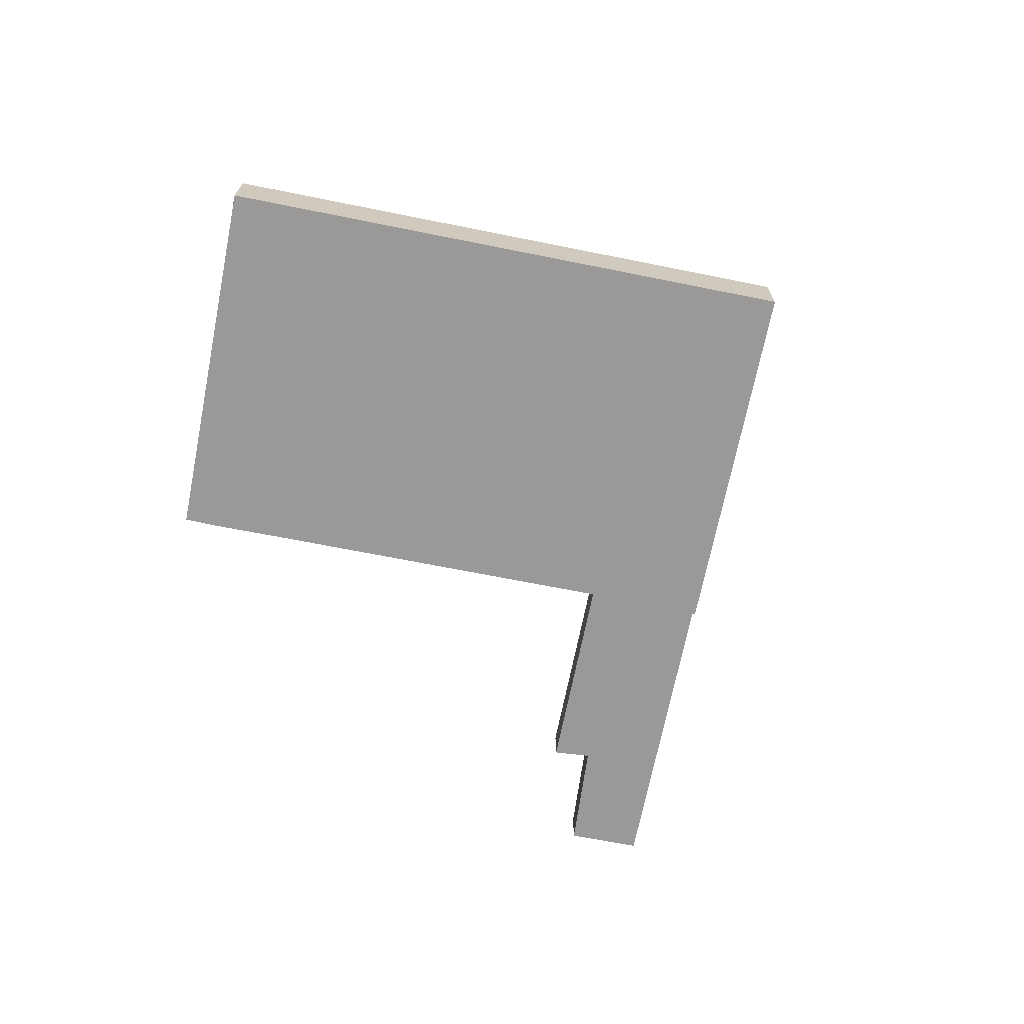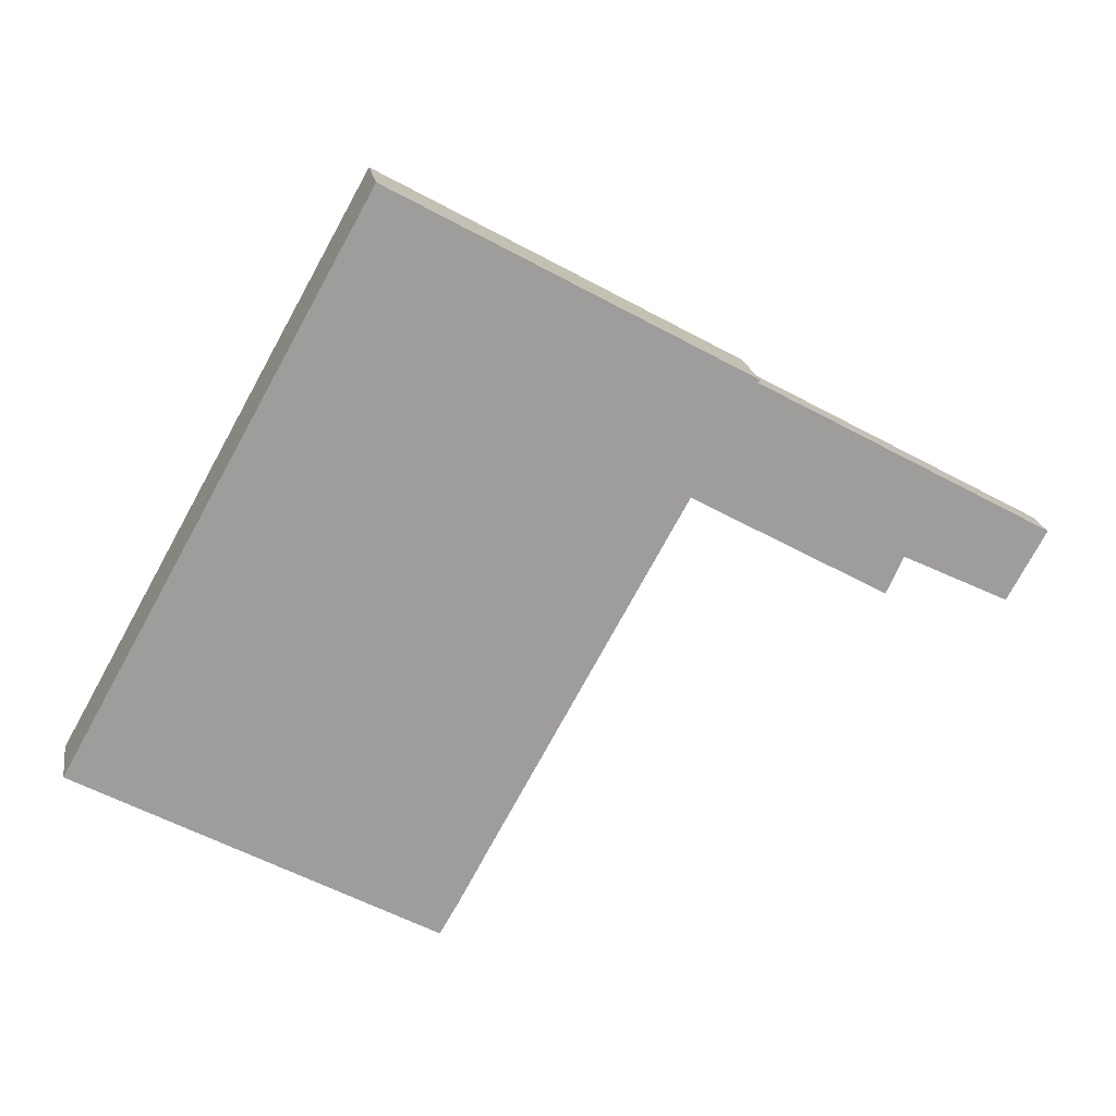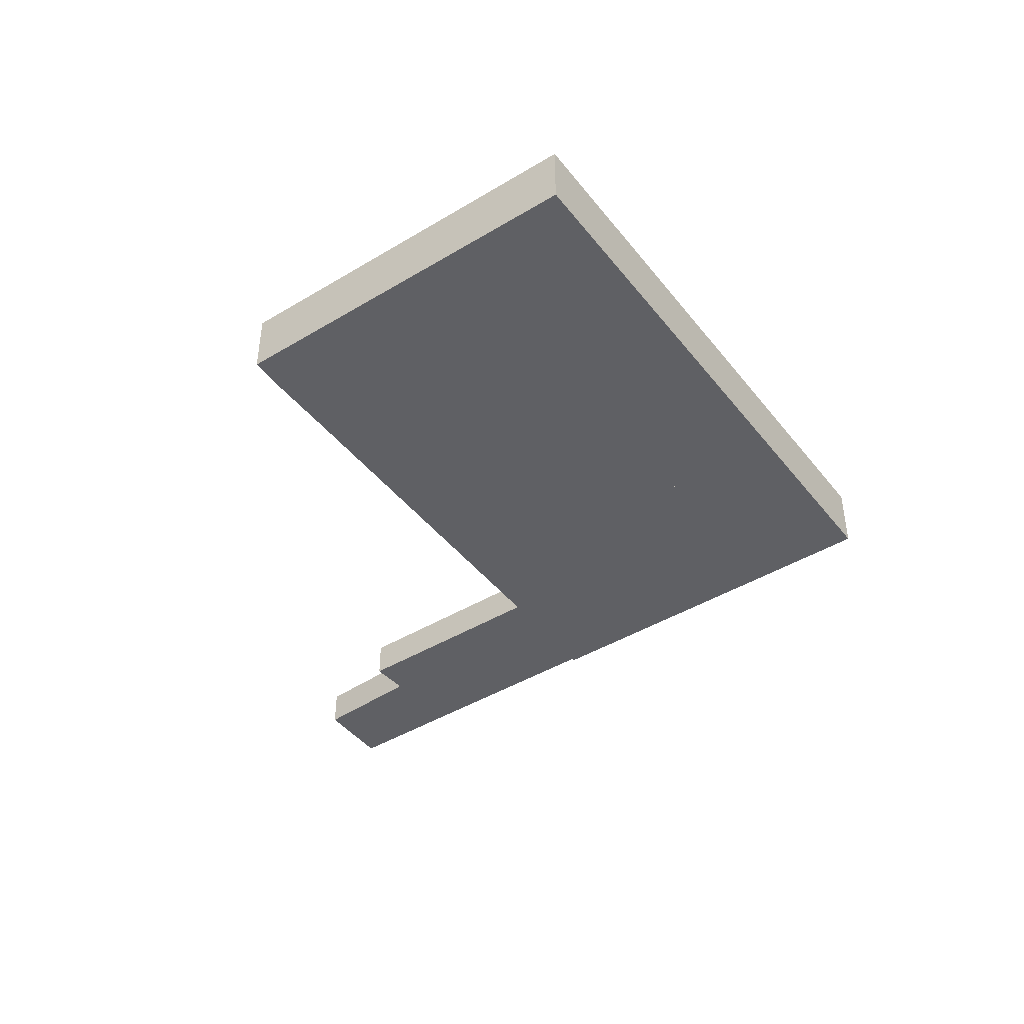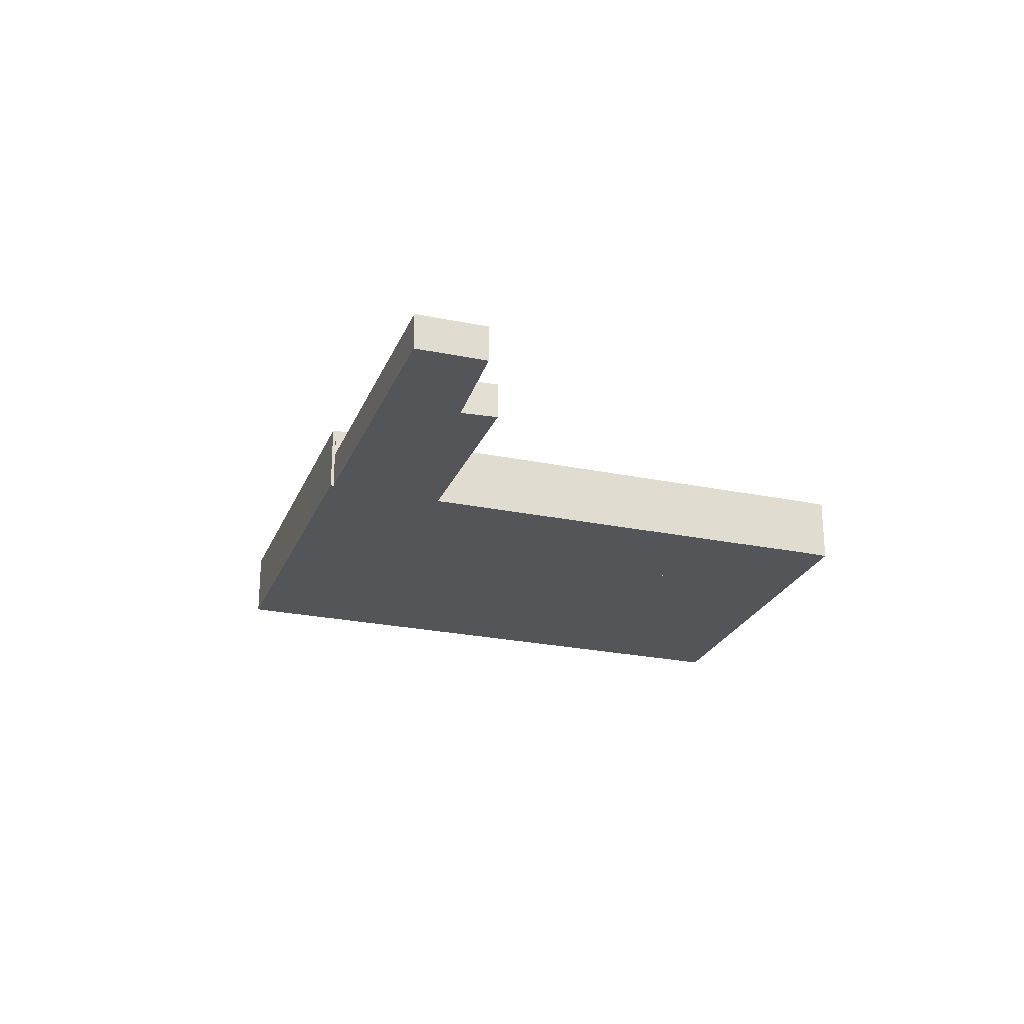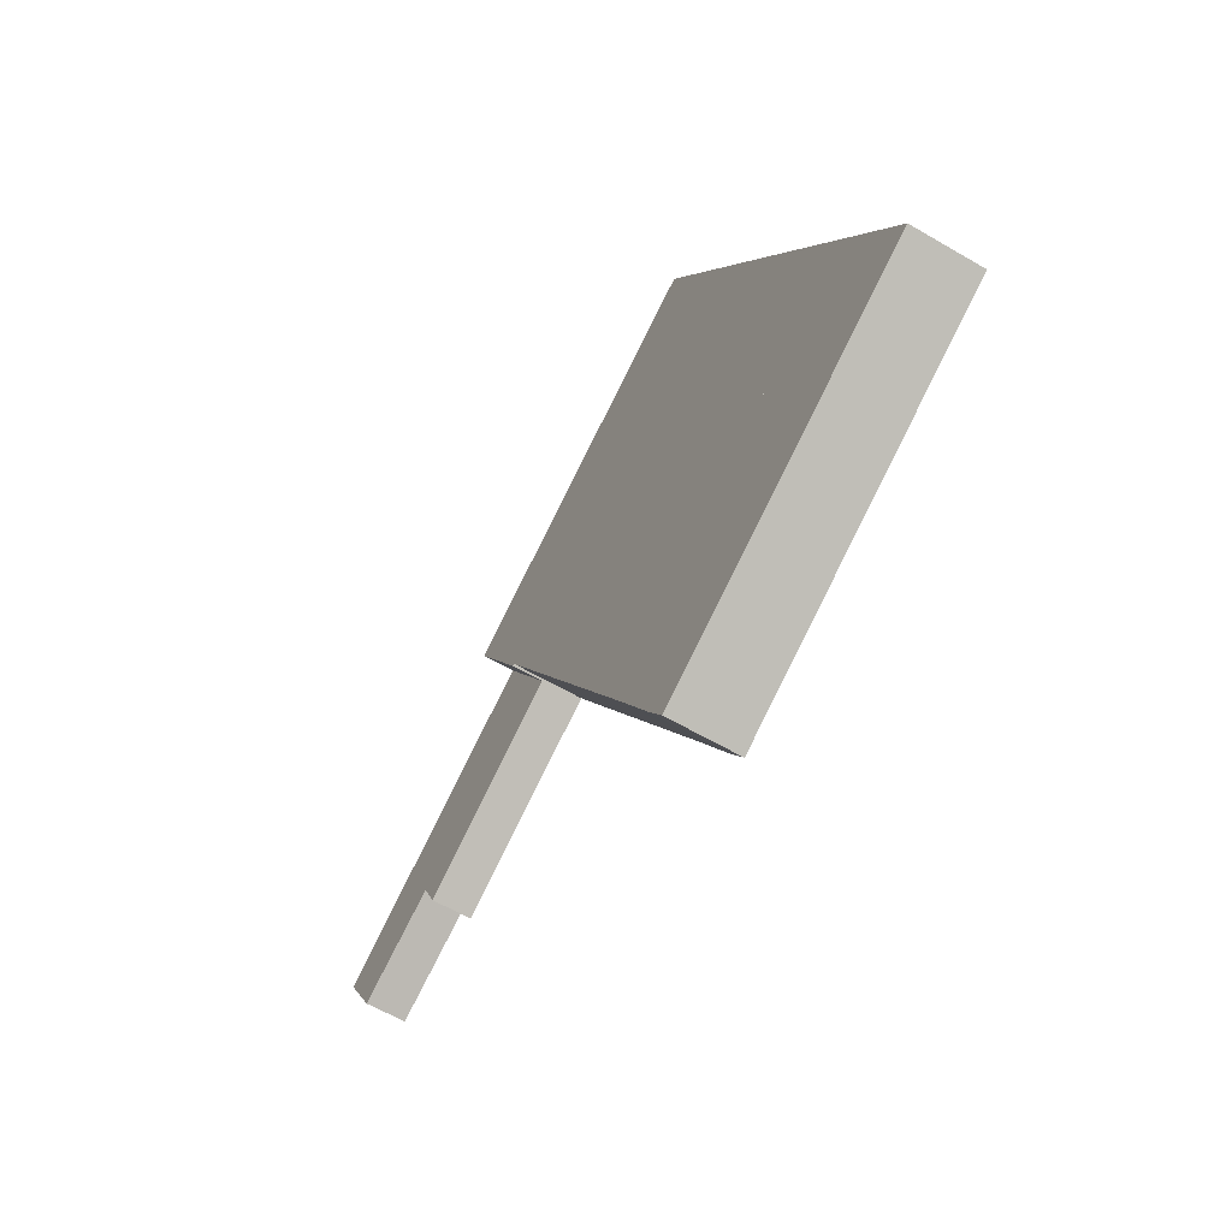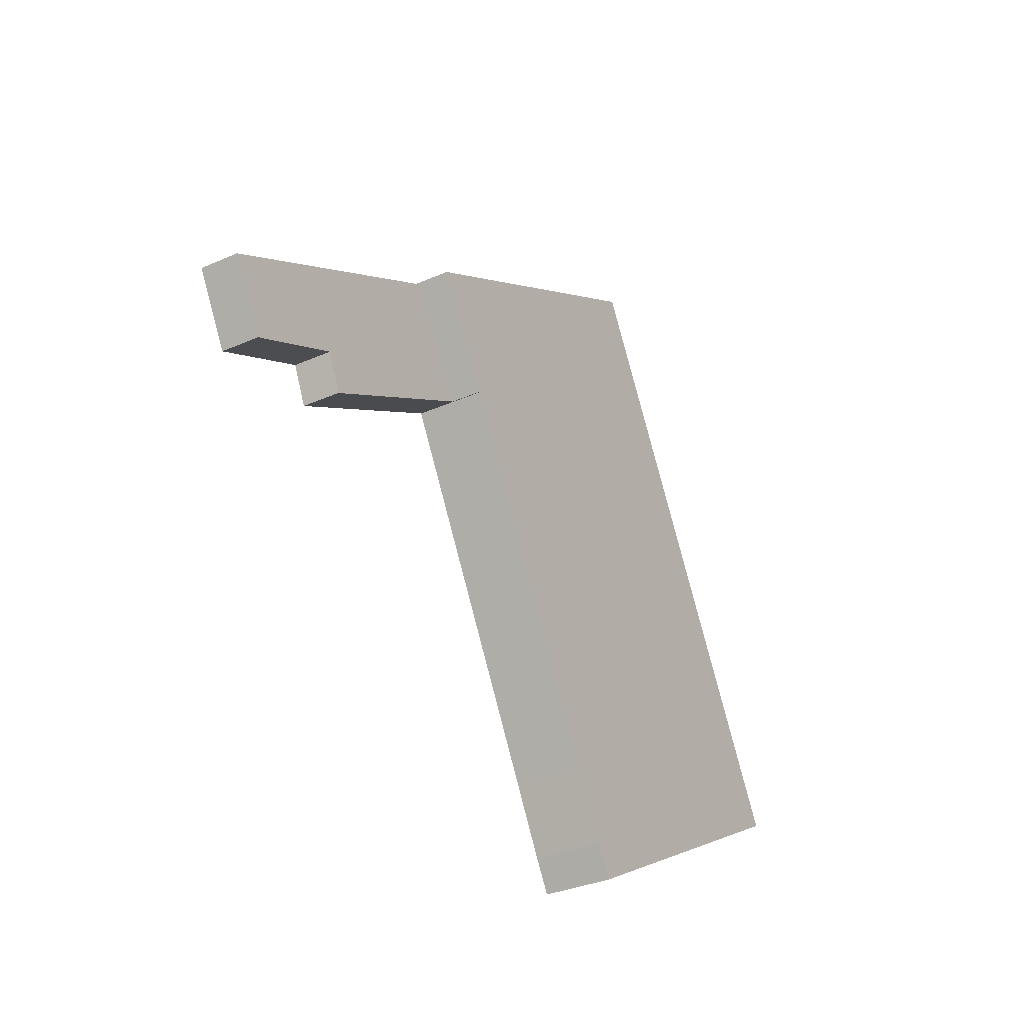
<metadata>
{"format":"obj","ext":"obj","renderer":"f3d","projection":"perspective","resolution":1024,"background":"white","views":[{"elev":-69.1,"azim":-72.2,"up":"+Y"},{"elev":19.9,"azim":-9.3,"up":"+Z"},{"elev":-43.8,"azim":-115.6,"up":"+Y"},{"elev":-24.8,"azim":100.4,"up":"+Y"},{"elev":-61.1,"azim":-120.8,"up":"+Z"},{"elev":-32.7,"azim":121.6,"up":"+Z"}]}
</metadata>
<code>
v  93.33 4.066 12.45
v  90.97 4.066 22.97
v  97.23 4.066 19.5
v  82.64 4.066 17.62
v  86.85 4.066 25.25
v  67.38 4.066 36.05
v  82.56 4.066 17.66
v  82.1 4.066 16.65
v  81.63 4.066 15.63
v  80.83 4.066 13.88
v  80.63 4.066 13.99
v  62.07 4.066 26.5
v  61.15 4.066 24.84
v  67.38 -2.207e-15 36.05
v  97.23 -1.194e-15 19.5
v  86.85 -1.546e-15 25.25
v  90.97 -1.407e-15 22.97
v  93.33 -7.622e-16 12.45
v  82.56 -1.081e-15 17.66
v  80.83 -8.498e-16 13.88
v  81.63 -9.572e-16 15.63
v  82.1 -1.02e-15 16.65
v  82.64 -1.079e-15 17.62
v  61.15 -1.521e-15 24.84
v  80.63 -8.569e-16 13.99
v  62.07 -1.623e-15 26.5
v  62.07 7.196 26.5
v  67.29 7.196 36.1
v  67.38 7.196 36.05
v  56.35 7.196 42.58
v  42.46 7.196 50.31
v  31.46 7.196 56.44
v  31.39 7.196 56.31
v  31.27 7.196 56.11
v  25.96 7.196 46.57
v  61.15 7.196 24.84
v  60.95 7.196 24.95
v  60.9 7.196 24.86
v  57.36 7.196 18.47
v  43.41 7.196 -6.662
v  25 7.196 44.86
v  21.44 7.196 38.47
v  7.446 7.196 13.36
v  41.71 7.196 -9.735
v  37.83 7.196 -16.8
v  0 7.196 4.406e-16
v  24.95 7.196 -13.89
v  35.95 7.196 -20.01
v  11.01 7.196 -6.126
v  67.35 7.196 36.2
v  67.45 7.196 36.39
v  0 0 0
v  7.446 -8.179e-16 13.36
v  21.44 -2.356e-15 38.47
v  25 -2.747e-15 44.86
v  25.96 -2.852e-15 46.57
v  31.27 -3.436e-15 56.11
v  31.39 -3.448e-15 56.31
v  31.46 -3.456e-15 56.44
v  42.46 -3.081e-15 50.31
v  56.35 -2.607e-15 42.58
v  67.45 -2.228e-15 36.39
v  67.29 -2.21e-15 36.1
v  67.35 -2.217e-15 36.2
v  60.95 -1.528e-15 24.95
v  60.9 -1.522e-15 24.86
v  57.36 -1.131e-15 18.47
v  43.41 4.079e-16 -6.662
v  41.71 5.961e-16 -9.735
v  37.83 1.029e-15 -16.8
v  35.95 1.225e-15 -20.01
v  24.95 8.503e-16 -13.89
v  11.01 3.751e-16 -6.126
v  32.47 -1.993e-15 32.54
v  32.38 7.196 32.38
v  32.47 7.196 32.54
v  18.35 7.196 7.29
v  18.26 7.196 7.135
v  18.26 -4.369e-16 7.135
v  32.38 -1.983e-15 32.38
v  18.35 -4.464e-16 7.29
v  32.54 7.196 32.5
v  46.4 7.196 24.7
v  32.54 -1.99e-15 32.5
v  46.4 -1.512e-15 24.7
v  46.51 7.196 24.64
v  46.51 -1.509e-15 24.64
v  46.45 7.196 24.54
v  32.42 7.196 -0.542
v  46.45 -1.503e-15 24.54
v  32.42 3.319e-17 -0.542
v  32.36 7.196 -0.642
v  32.36 3.931e-17 -0.642
v  32.32 7.196 -0.622
v  18.36 7.196 7.078
v  32.32 3.809e-17 -0.622
v  18.36 -4.334e-16 7.078
g defaultobject
f 1 2 3
f 2 1 4
f 2 4 5
f 5 4 6
f 6 4 7
f 6 7 8
f 6 8 9
f 6 9 10
f 6 10 11
f 6 11 12
f 12 11 13
f 14 5 6
f 5 14 2
f 2 14 3
f 3 14 15
f 15 14 16
f 15 16 17
f 15 1 3
f 1 15 18
f 19 8 7
f 8 19 9
f 9 19 10
f 10 19 20
f 20 19 21
f 21 19 22
f 18 4 1
f 4 18 23
f 4 23 7
f 7 23 19
f 20 11 10
f 11 20 13
f 13 20 24
f 24 20 25
f 24 12 13
f 12 24 6
f 6 24 26
f 6 26 14
f 25 26 24
f 26 25 14
f 14 25 20
f 14 20 21
f 14 21 19
f 14 19 16
f 19 21 22
f 16 19 23
f 16 23 18
f 16 18 15
f 16 15 17
f 27 28 29
f 28 27 30
f 30 27 31
f 31 27 32
f 32 27 33
f 33 27 34
f 34 27 35
f 35 27 36
f 35 36 37
f 35 37 38
f 35 38 39
f 35 39 40
f 35 40 41
f 41 40 42
f 42 40 43
f 43 40 44
f 43 44 45
f 43 45 46
f 46 45 47
f 47 45 48
f 46 47 49
f 50 30 51
f 30 50 28
f 52 43 46
f 43 52 53
f 43 53 42
f 42 53 54
f 42 54 41
f 41 54 55
f 41 55 35
f 35 55 56
f 35 56 34
f 34 56 57
f 34 57 33
f 33 57 32
f 32 57 58
f 32 58 59
f 59 31 32
f 31 59 60
f 31 60 30
f 30 60 61
f 30 61 51
f 51 61 62
f 63 29 28
f 29 63 14
f 62 50 51
f 50 62 28
f 28 62 63
f 63 62 64
f 14 27 29
f 27 14 26
f 27 26 36
f 36 26 24
f 65 38 37
f 38 65 39
f 39 65 66
f 39 66 67
f 39 67 40
f 40 67 68
f 40 68 44
f 44 68 69
f 44 69 45
f 45 69 70
f 70 48 45
f 48 70 71
f 24 37 36
f 37 24 65
f 71 47 48
f 47 71 72
f 47 72 49
f 49 72 73
f 49 73 46
f 46 73 52
f 74 75 76
f 75 74 77
f 77 74 78
f 78 74 79
f 79 74 80
f 79 80 81
f 82 74 76
f 74 82 83
f 74 83 84
f 84 83 85
f 85 83 86
f 85 86 87
f 88 87 86
f 87 88 89
f 87 89 90
f 90 89 91
f 91 89 92
f 91 92 93
f 94 93 92
f 93 94 95
f 93 95 96
f 96 95 97
f 97 95 78
f 97 78 79
f 26 65 24
f 70 72 71
f 72 70 69
f 72 69 68
f 72 68 67
f 72 67 66
f 72 66 73
f 73 66 65
f 73 65 26
f 73 26 14
f 73 14 63
f 73 63 64
f 73 64 62
f 73 62 61
f 73 61 52
f 52 61 60
f 52 60 53
f 53 60 54
f 54 60 58
f 58 60 59
f 54 58 56
f 54 56 55
f 56 58 57

</code>
